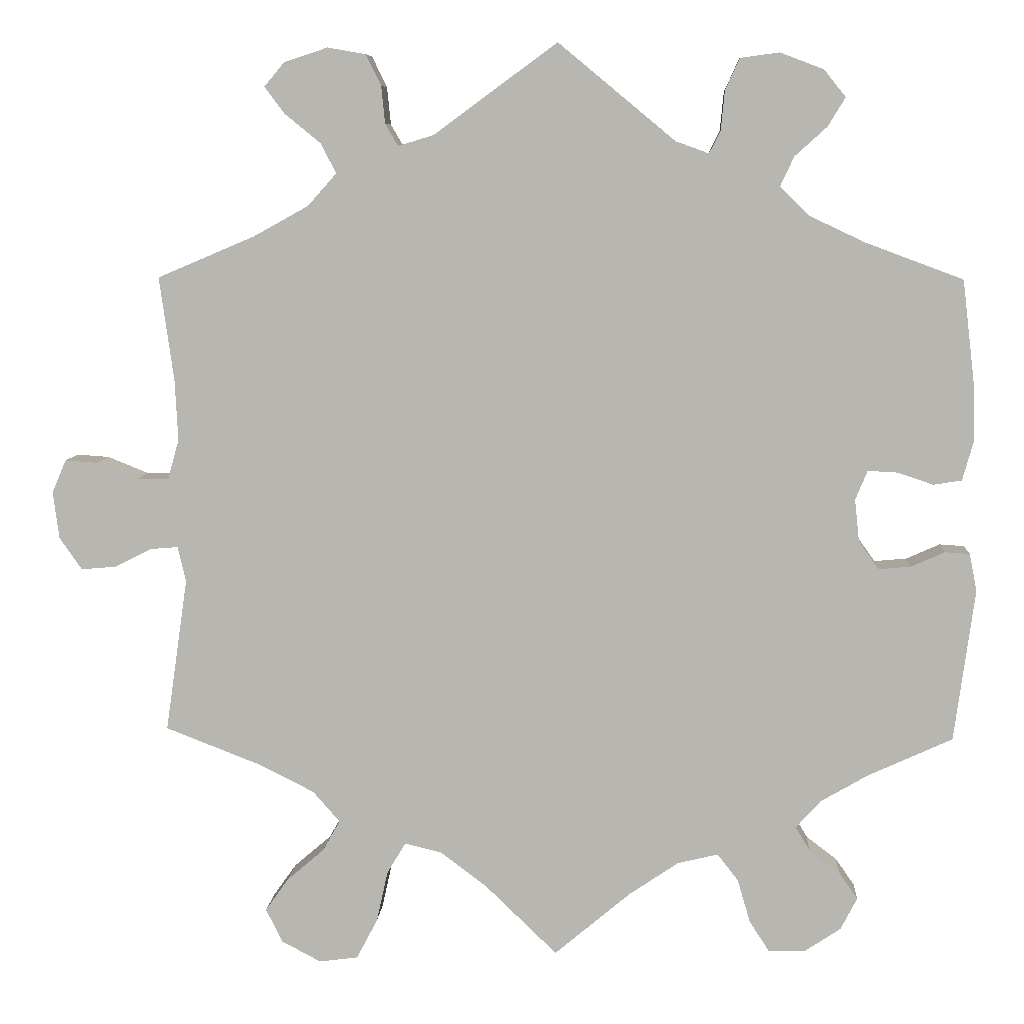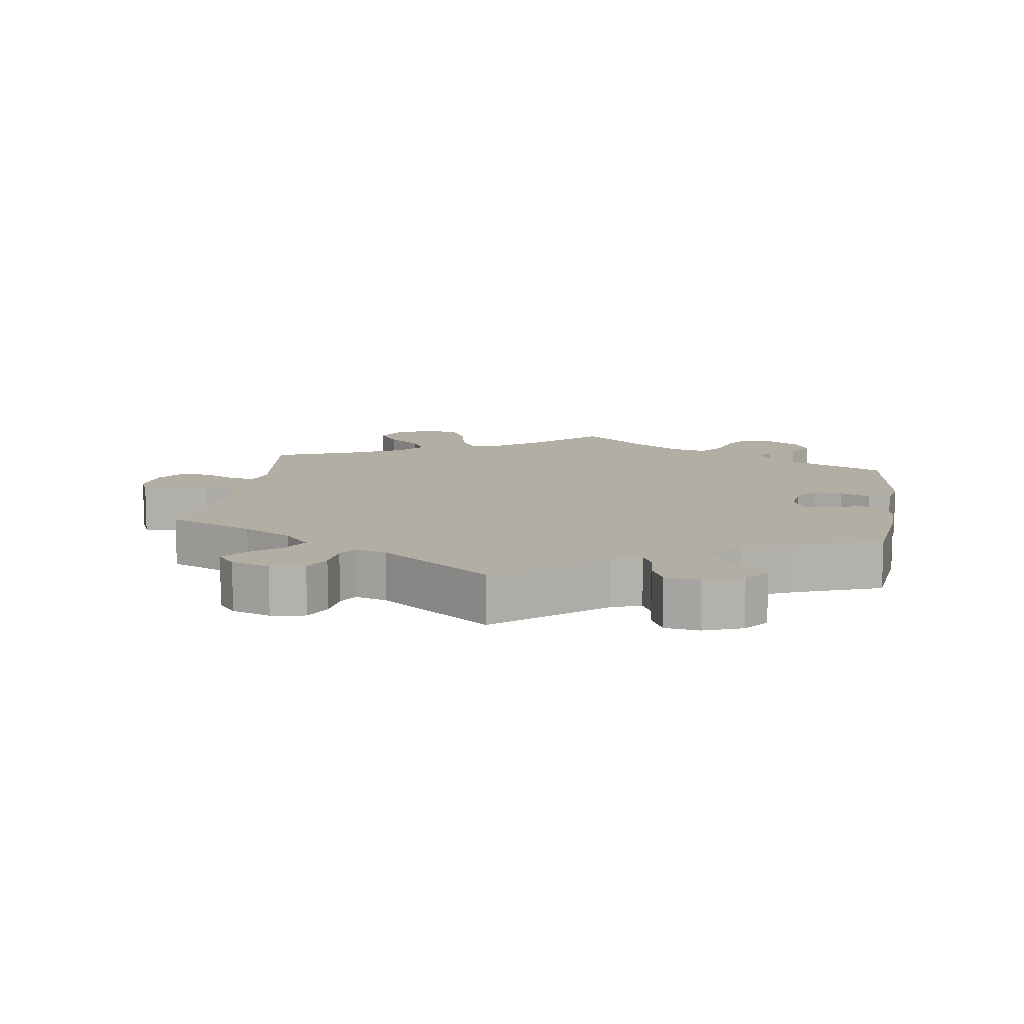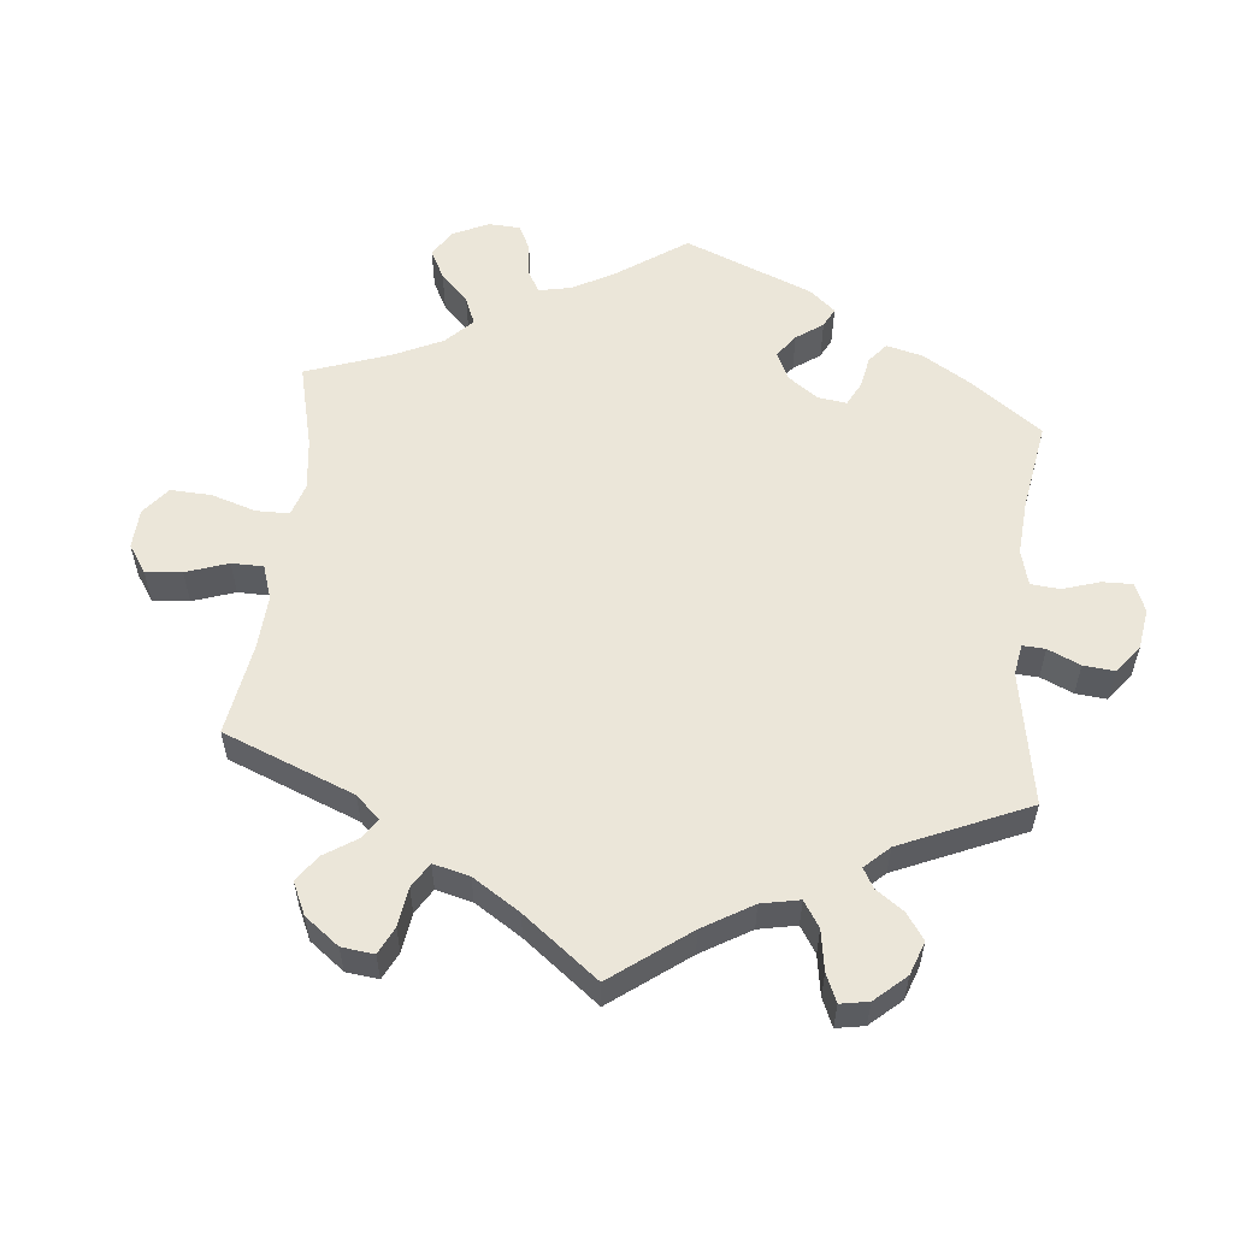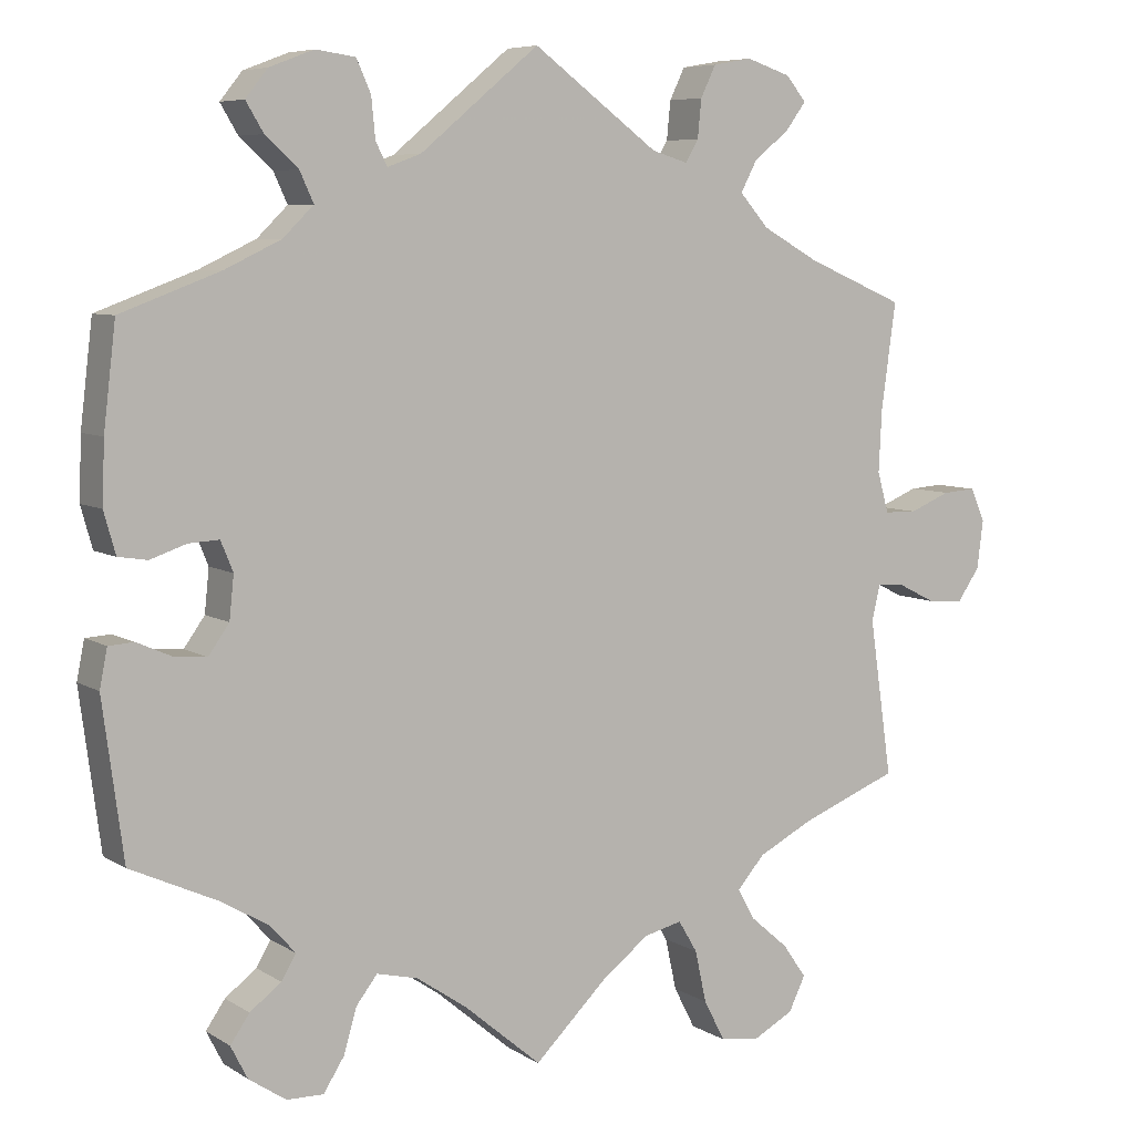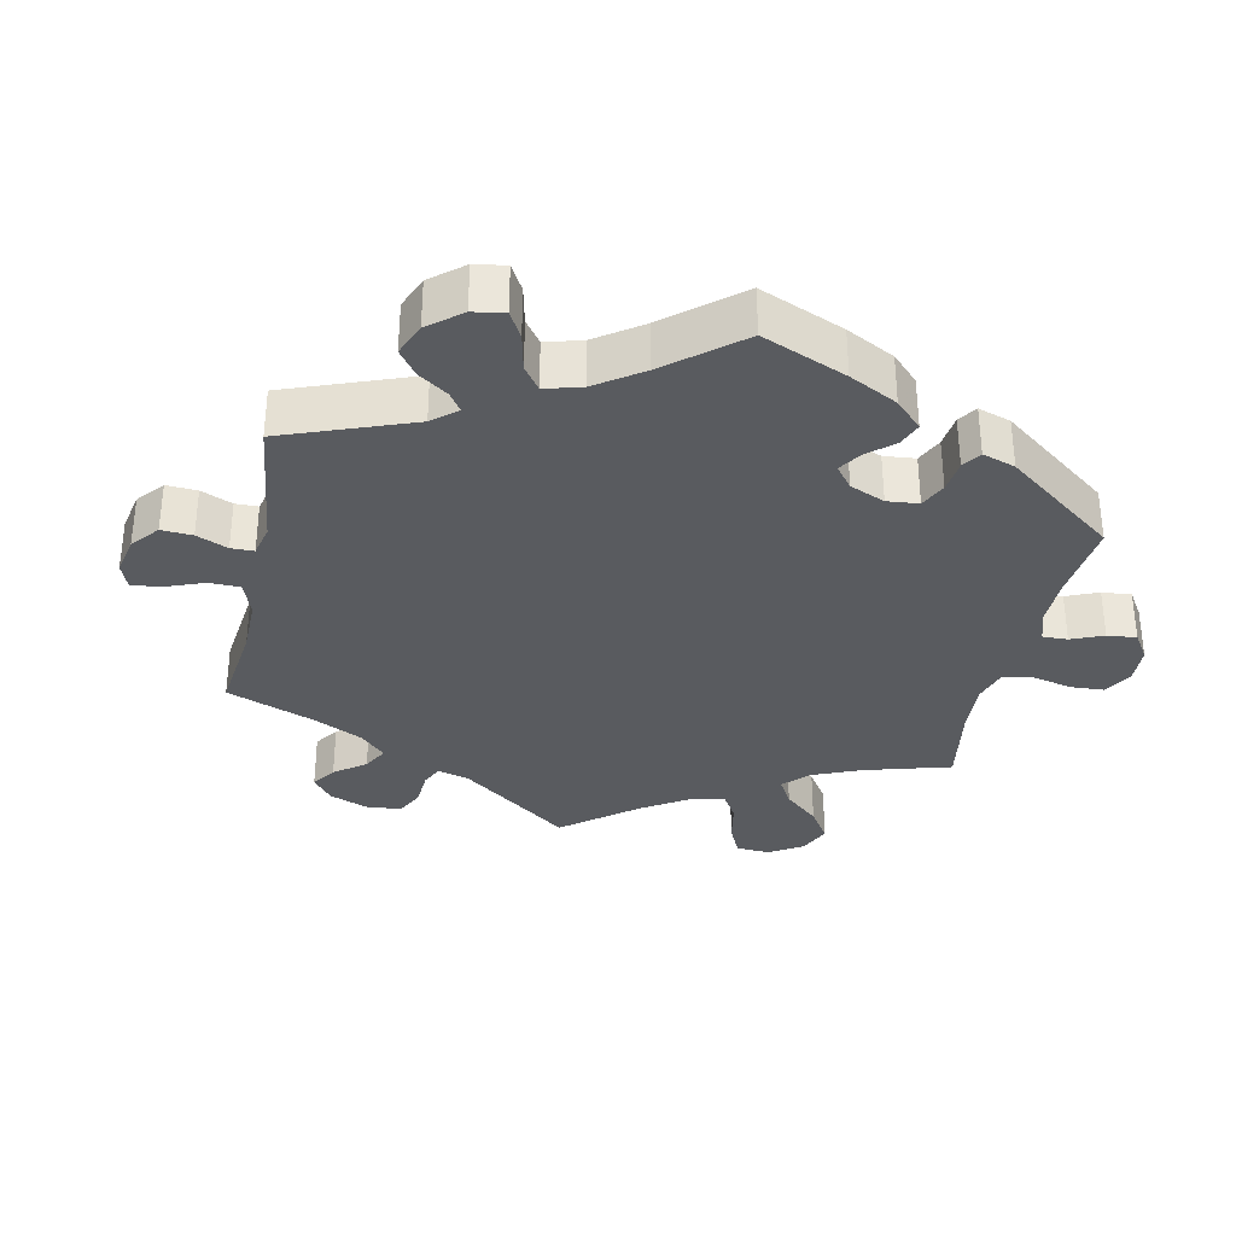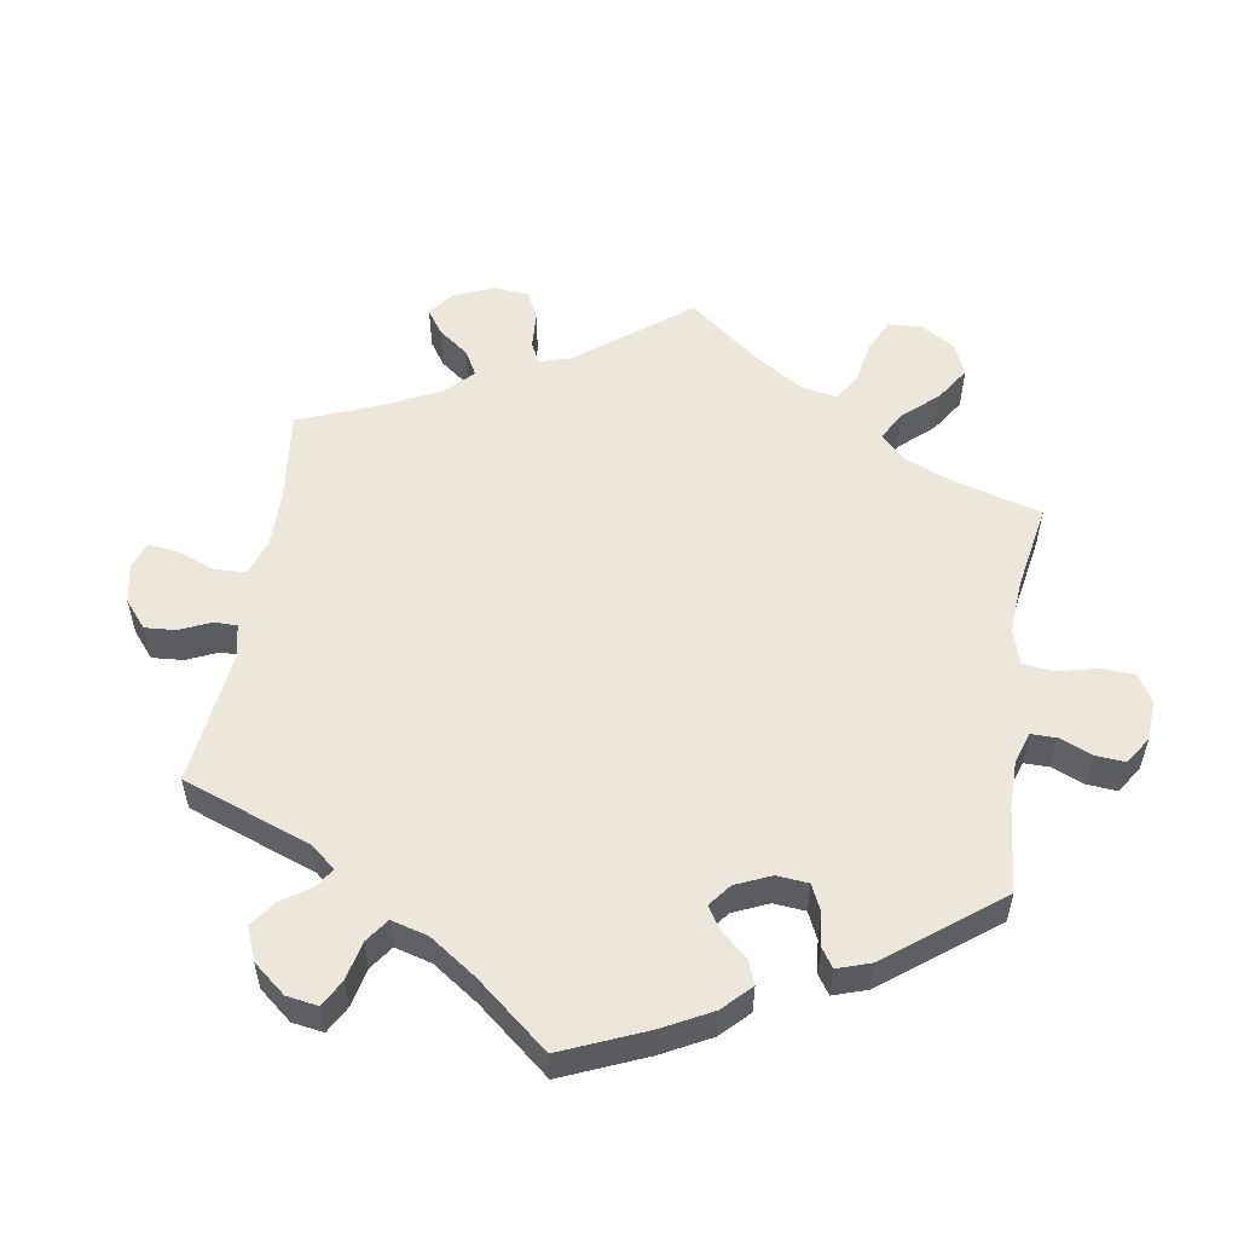
<metadata>
{"format":"obj","ext":"obj","renderer":"f3d","projection":"perspective","resolution":1024,"background":"white","views":[{"elev":7.9,"azim":3.6,"up":"+Z"},{"elev":10.9,"azim":8.9,"up":"+Y"},{"elev":55.6,"azim":-54.1,"up":"+Y"},{"elev":6.9,"azim":149.1,"up":"+Z"},{"elev":-32.3,"azim":48.3,"up":"+Y"},{"elev":53.6,"azim":69.1,"up":"+Y"}]}
</metadata>
<code>
v -0.165 0.07 0.499
v -0.407 0.07 0.365
v 0.408 0.07 0.358
v 0.25 0.07 -0.512
v 0.22 0.07 0.557
v 0.564 0.07 -0.106
v 0.433 0.07 -0.078
v 0.349 0.07 0.584
v -0.333 0.07 0.406
v -0.335 0.07 -0.397
v 0 0.07 -0.62
v 0 0.07 0.62
v -0.363 0.07 0.527
v 0.267 0.07 -0.57
v -0.229 0.07 0.514
v 0.521 0.07 -0.054
v -0.518 0.07 0.172
v -0.604 0.07 -0.085
v -0.322 0.07 -0.479
v -0.403 0.07 -0.566
v 0.312 0.07 0.471
v -0.305 0.07 0.614
v 0.291 0.07 0.606
v -0.529 0.07 0.037
v -0.372 0.07 -0.522
v 0.476 0.07 -0.074
v -0.328 0.07 -0.639
v 0.406 0.07 -0.04
v 0.388 0.07 -0.499
v 0.391 0.07 -0.578
v -0.681 0.07 -0.046
v -0.507 0.07 -0.104
v -0.234 0.07 0.564
v 0.102 0.07 -0.534
v 0.168 0.07 -0.489
v 0.2 0.07 0.475
v 0.347 0.07 -0.468
v -0.096 0.07 -0.527
v 0.215 0.07 0.505
v -0.537 0.07 -0.31
v -0.299 0.07 -0.438
v 0.503 0.07 0.037
v -0.537 0.07 0.31
v -0.651 0.07 -0.089
v -0.381 0.07 -0.611
v -0.316 0.07 0.489
v -0.626 0.07 0.058
v 0.294 0.07 0.432
v 0.424 0.07 -0.362
v -0.39 0.07 0.563
v -0.233 0.07 -0.51
v -0.363 0.07 0.595
v 0.239 0.07 0.599
v 0.413 0.07 -0.535
v 0.156 0.07 0.491
v 0.537 0.07 -0.31
v -0.158 0.07 -0.48
v 0.537 0.07 0.31
v 0.553 0.07 0.177
v -0.689 0.07 0.017
v 0.355 0.07 0.51
v 0.4 0.07 0.016
v 0.378 0.07 0.548
v -0.254 0.07 0.605
v -0.572 0.07 0.036
v 0.361 0.07 -0.399
v 0.541 0.07 0.043
v 0.328 0.07 -0.436
v -0.554 0.07 -0.06
v -0.518 0.07 -0.057
v -0.67 0.07 0.061
v 0.334 0.07 0.393
v 0.416 0.07 0.055
v 0.554 0.07 -0.056
v 0.342 0.07 -0.611
v -0.514 0.07 0.09
v -0.248 0.07 -0.578
v 0.556 0.07 0.097
v 0.456 0.07 0.053
v -0.212 0.07 0.485
v 0.222 0.07 -0.476
v -0.208 0.07 -0.468
v -0.408 0.07 -0.36
v 0.294 0.07 -0.612
v -0.276 0.07 -0.632
v -0.295 0.07 0.449
v -0.165 -0 0.499
v -0.407 -0 0.365
v 0.408 -0 0.358
v 0.25 -0 -0.512
v 0.22 -0 0.557
v 0.564 -0 -0.106
v 0.433 -0 -0.078
v 0.349 -0 0.584
v -0.333 -0 0.406
v -0.335 -0 -0.397
v 0 -0 -0.62
v 0 -0 0.62
v -0.363 -0 0.527
v 0.267 -0 -0.57
v -0.229 -0 0.514
v 0.521 -0 -0.054
v -0.518 -0 0.172
v -0.604 -0 -0.085
v -0.322 -0 -0.479
v -0.403 -0 -0.566
v 0.312 -0 0.471
v -0.305 -0 0.614
v 0.291 -0 0.606
v -0.529 -0 0.037
v -0.372 -0 -0.522
v 0.476 -0 -0.074
v -0.328 -0 -0.639
v 0.406 -0 -0.04
v 0.388 -0 -0.499
v 0.391 -0 -0.578
v -0.681 -0 -0.046
v -0.507 -0 -0.104
v -0.234 -0 0.564
v 0.102 -0 -0.534
v 0.168 -0 -0.489
v 0.2 -0 0.475
v 0.347 -0 -0.468
v -0.096 -0 -0.527
v 0.215 -0 0.505
v -0.537 -0 -0.31
v -0.299 -0 -0.438
v 0.503 -0 0.037
v -0.537 -0 0.31
v -0.651 -0 -0.089
v -0.381 -0 -0.611
v -0.316 -0 0.489
v -0.626 -0 0.058
v 0.294 -0 0.432
v 0.424 -0 -0.362
v -0.39 -0 0.563
v -0.233 -0 -0.51
v -0.363 -0 0.595
v 0.239 -0 0.599
v 0.413 -0 -0.535
v 0.156 -0 0.491
v 0.537 -0 -0.31
v -0.158 -0 -0.48
v 0.537 -0 0.31
v 0.553 -0 0.177
v -0.689 -0 0.017
v 0.355 -0 0.51
v 0.4 -0 0.016
v 0.378 -0 0.548
v -0.254 -0 0.605
v -0.572 -0 0.036
v 0.361 -0 -0.399
v 0.541 -0 0.043
v 0.328 -0 -0.436
v -0.554 -0 -0.06
v -0.518 -0 -0.057
v -0.67 -0 0.061
v 0.334 -0 0.393
v 0.416 -0 0.055
v 0.554 -0 -0.056
v 0.342 -0 -0.611
v -0.514 -0 0.09
v -0.248 -0 -0.578
v 0.556 -0 0.097
v 0.456 -0 0.053
v -0.212 -0 0.485
v 0.222 -0 -0.476
v -0.208 -0 -0.468
v -0.408 -0 -0.36
v 0.294 -0 -0.612
v -0.276 -0 -0.632
v -0.295 -0 0.449
f 83 40 32
f 10 83 32 70
f 41 10 70
f 45 20 25 19
f 45 19 41
f 27 45 41
f 51 77 85 27
f 82 51 27 41
f 57 82 41 70
f 34 11 38
f 35 34 38 57
f 81 35 57 70
f 75 84 14 4
f 75 4 81
f 30 75 81
f 37 29 54 30
f 68 37 30 81
f 66 68 81 70
f 74 6 56 49
f 26 16 74 49
f 7 26 49 66
f 28 7 66 70
f 78 67 42 79
f 78 79 73
f 3 58 59 78
f 72 3 78 73
f 48 72 73 62
f 8 63 61 21
f 8 21 48
f 23 8 48
f 39 5 53 23
f 36 39 23 48
f 55 36 48 62
f 1 12 55 62
f 22 64 33 15
f 22 15 80
f 52 22 80
f 46 13 50 52
f 86 46 52 80
f 9 86 80 1
f 17 43 2
f 76 17 2 9
f 24 76 9 1
f 60 71 47 65
f 60 65 24
f 31 60 24
f 69 18 44 31
f 70 69 31 24
f 1 62 28
f 70 24 1 28
f 118 126 169
f 156 118 169 96
f 156 96 127
f 105 111 106 131
f 127 105 131
f 127 131 113
f 113 171 163 137
f 127 113 137 168
f 156 127 168 143
f 124 97 120
f 143 124 120 121
f 156 143 121 167
f 90 100 170 161
f 167 90 161
f 167 161 116
f 116 140 115 123
f 167 116 123 154
f 156 167 154 152
f 135 142 92 160
f 135 160 102 112
f 152 135 112 93
f 156 152 93 114
f 165 128 153 164
f 159 165 164
f 164 145 144 89
f 159 164 89 158
f 148 159 158 134
f 107 147 149 94
f 134 107 94
f 134 94 109
f 109 139 91 125
f 134 109 125 122
f 148 134 122 141
f 148 141 98 87
f 101 119 150 108
f 166 101 108
f 166 108 138
f 138 136 99 132
f 166 138 132 172
f 87 166 172 95
f 88 129 103
f 95 88 103 162
f 87 95 162 110
f 151 133 157 146
f 110 151 146
f 110 146 117
f 117 130 104 155
f 110 117 155 156
f 114 148 87
f 114 87 110 156
f 32 118 156 70
f 70 156 155 69
f 69 155 104 18
f 18 104 130 44
f 44 130 117 31
f 31 117 146 60
f 60 146 157 71
f 71 157 133 47
f 47 133 151 65
f 65 151 110 24
f 24 110 162 76
f 76 162 103 17
f 17 103 129 43
f 43 129 88 2
f 2 88 95 9
f 9 95 172 86
f 86 172 132 46
f 46 132 99 13
f 13 99 136 50
f 50 136 138 52
f 52 138 108 22
f 22 108 150 64
f 64 150 119 33
f 33 119 101 15
f 15 101 166 80
f 80 166 87 1
f 1 87 98 12
f 12 98 141 55
f 55 141 122 36
f 36 122 125 39
f 39 125 91 5
f 5 91 139 53
f 53 139 109 23
f 23 109 94 8
f 8 94 149 63
f 63 149 147 61
f 61 147 107 21
f 21 107 134 48
f 48 134 158 72
f 72 158 89 3
f 3 89 144 58
f 58 144 145 59
f 59 145 164 78
f 78 164 153 67
f 67 153 128 42
f 42 128 165 79
f 79 165 159 73
f 73 159 148 62
f 62 148 114 28
f 28 114 93 7
f 7 93 112 26
f 26 112 102 16
f 16 102 160 74
f 74 160 92 6
f 6 92 142 56
f 56 142 135 49
f 49 135 152 66
f 66 152 154 68
f 68 154 123 37
f 37 123 115 29
f 29 115 140 54
f 54 140 116 30
f 30 116 161 75
f 75 161 170 84
f 84 170 100 14
f 14 100 90 4
f 4 90 167 81
f 81 167 121 35
f 35 121 120 34
f 34 120 97 11
f 11 97 124 38
f 38 124 143 57
f 57 143 168 82
f 82 168 137 51
f 51 137 163 77
f 77 163 171 85
f 85 171 113 27
f 27 113 131 45
f 45 131 106 20
f 20 106 111 25
f 25 111 105 19
f 19 105 127 41
f 41 127 96 10
f 10 96 169 83
f 83 169 126 40
f 40 126 118 32

</code>
